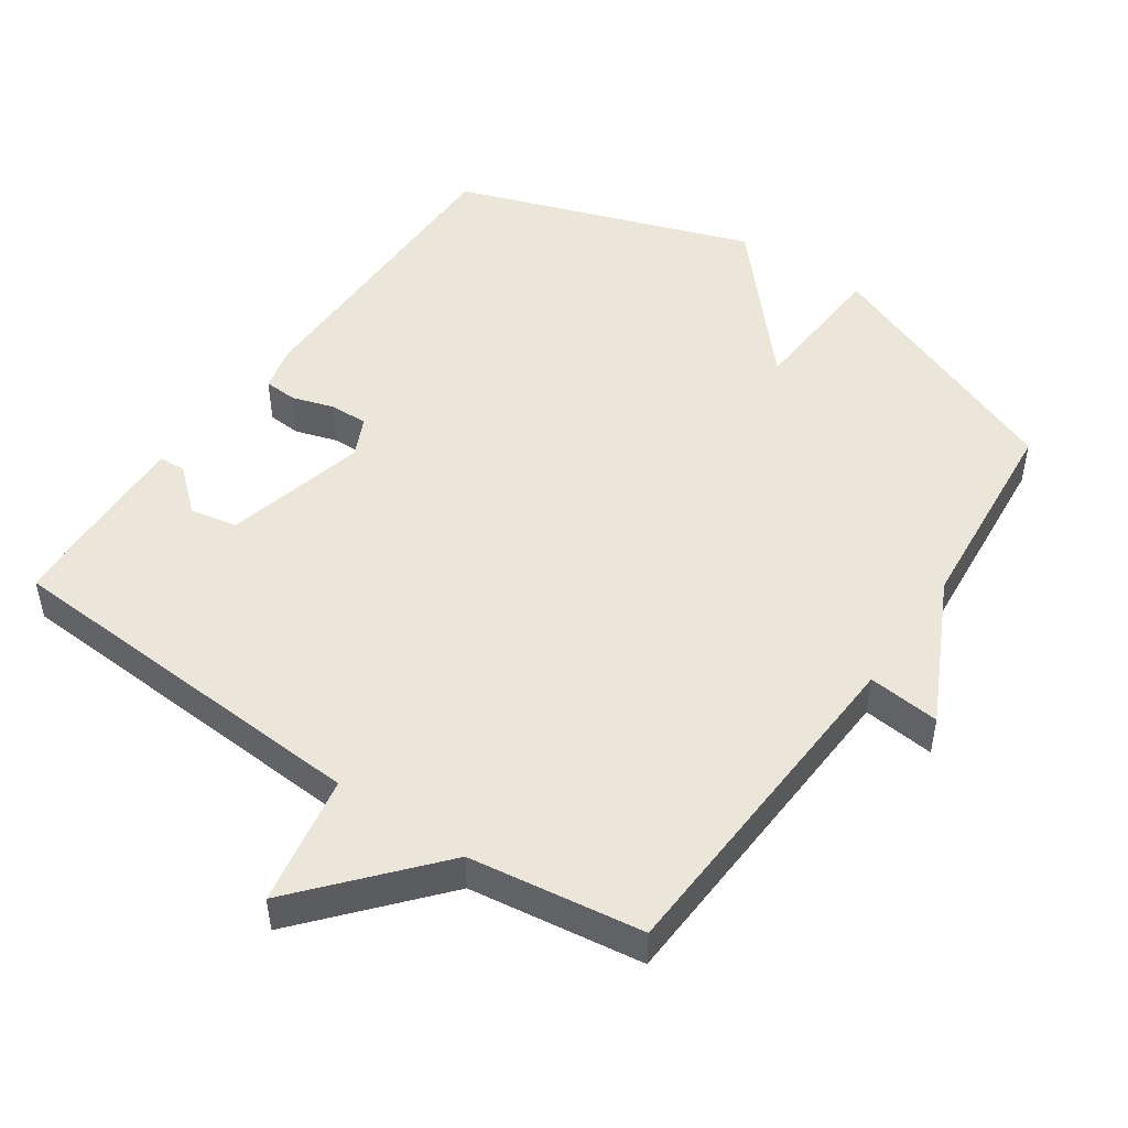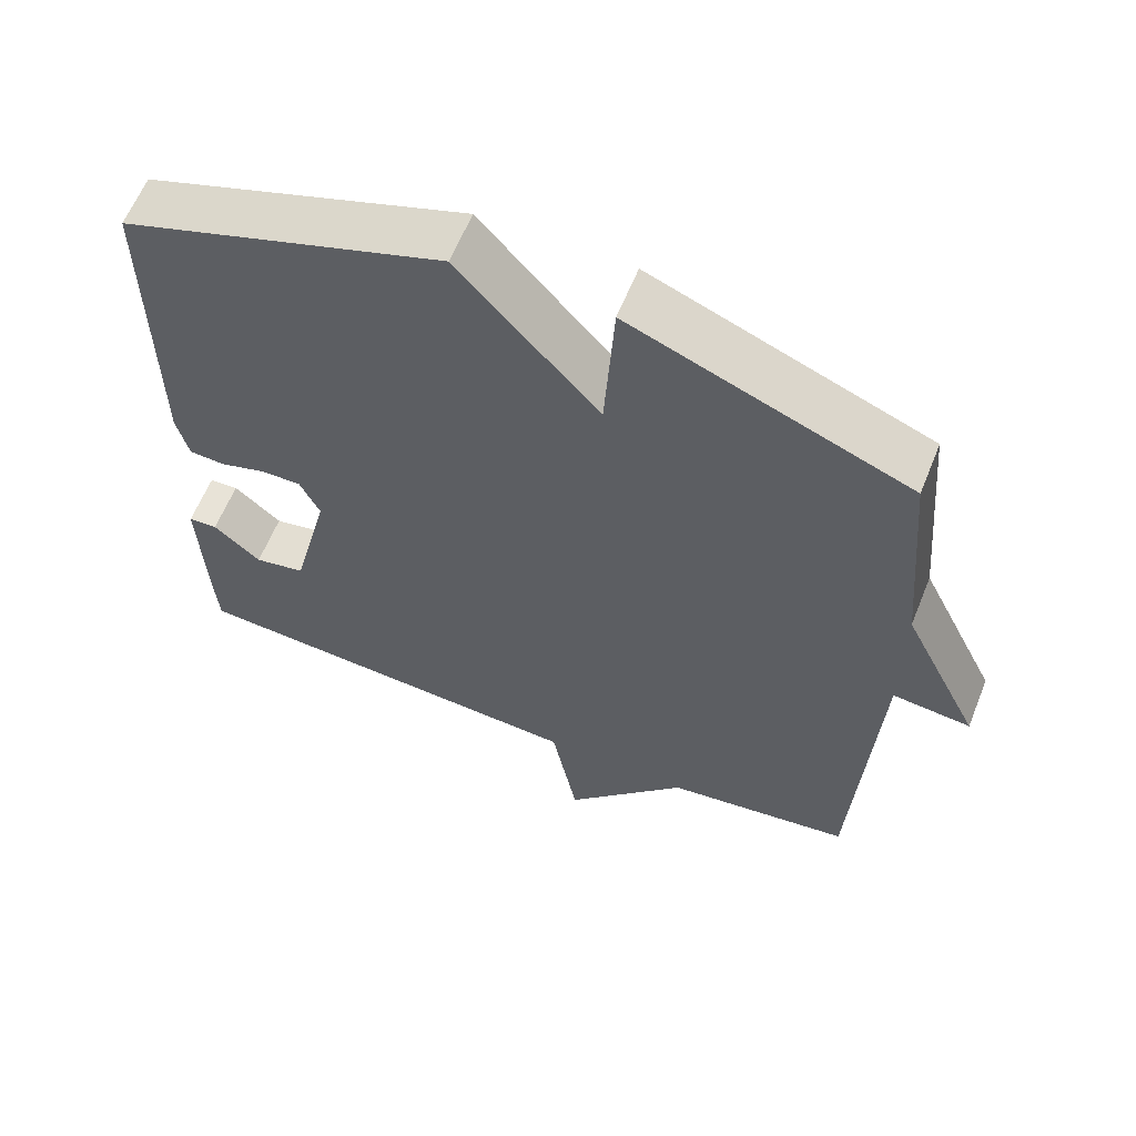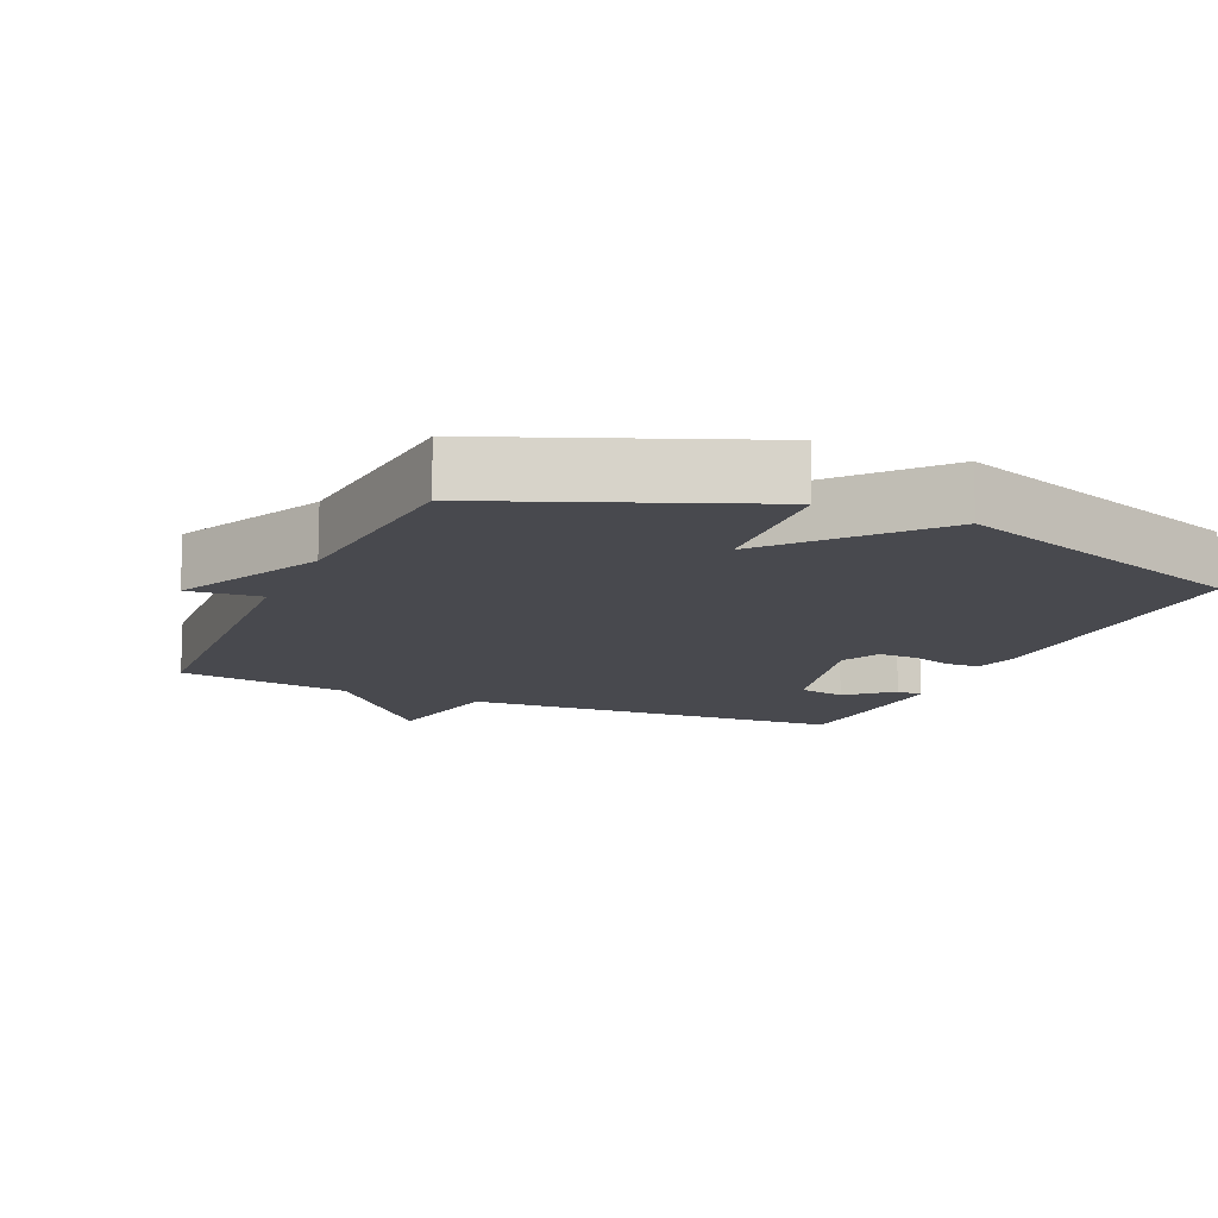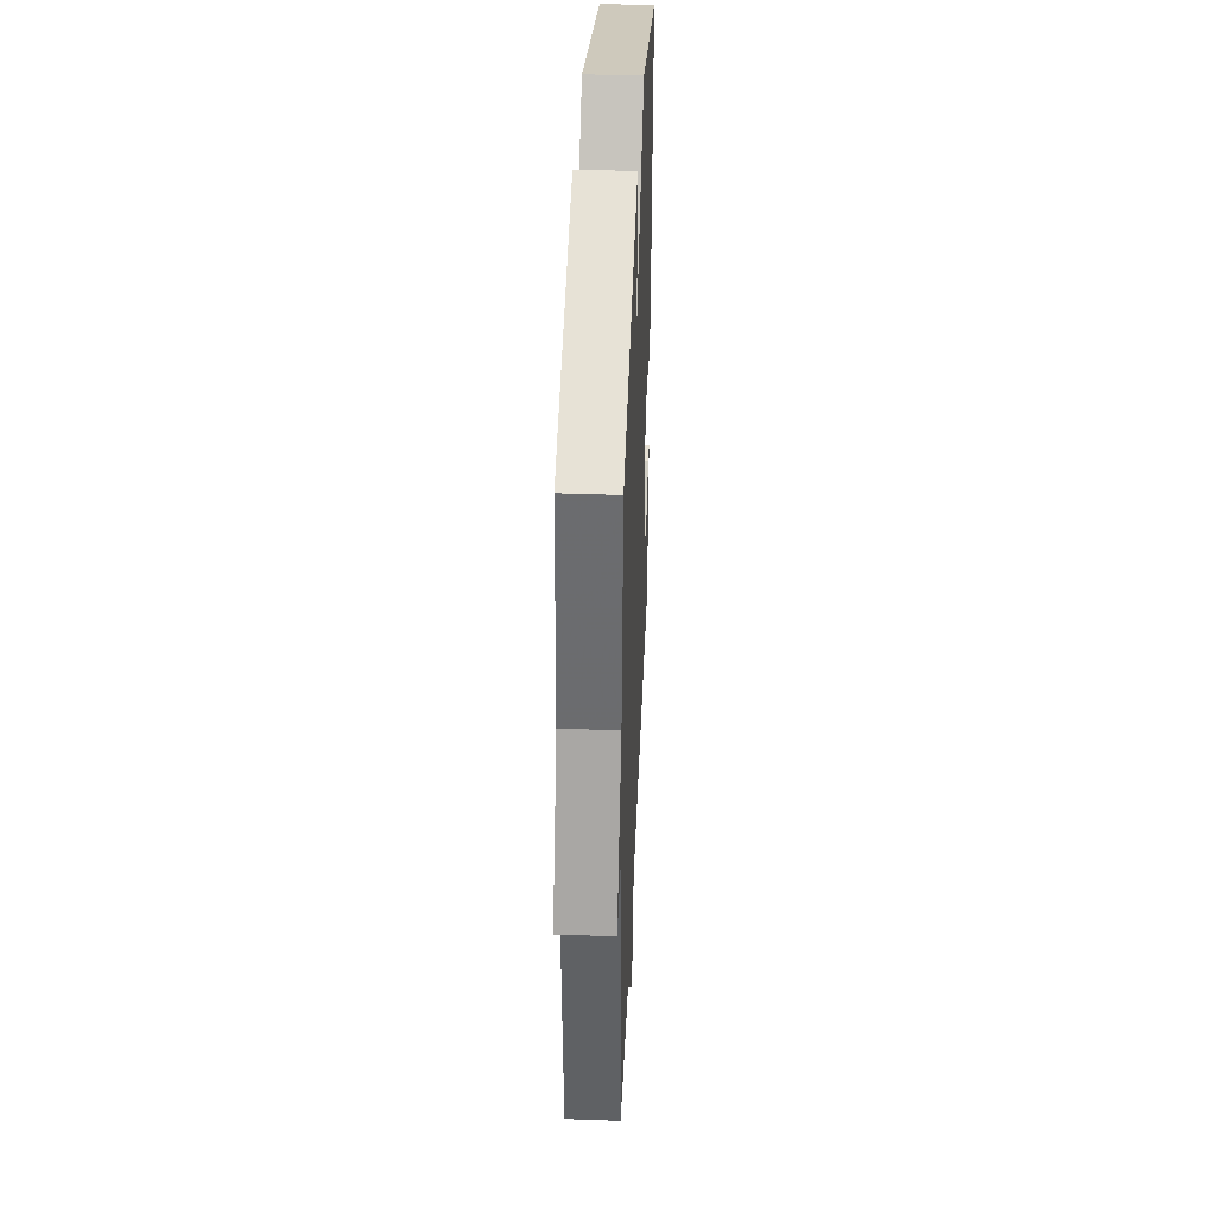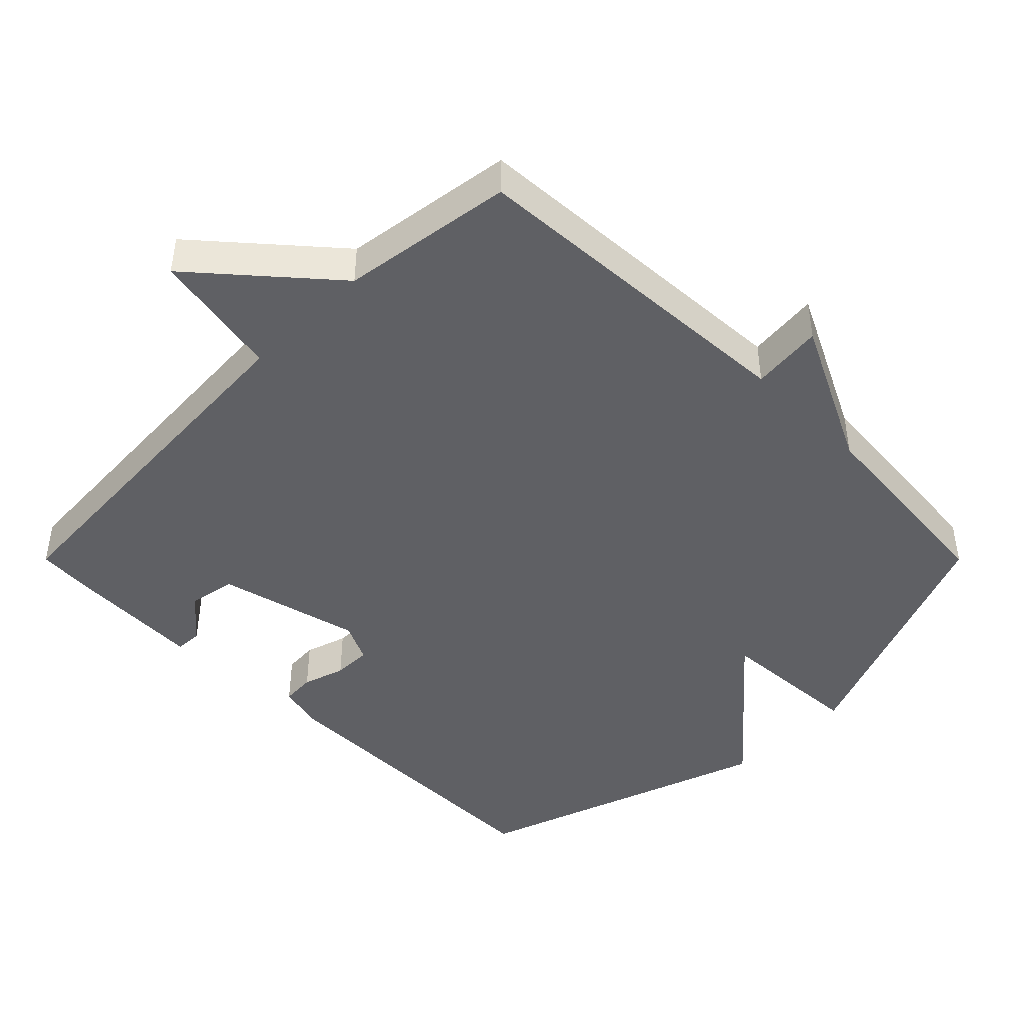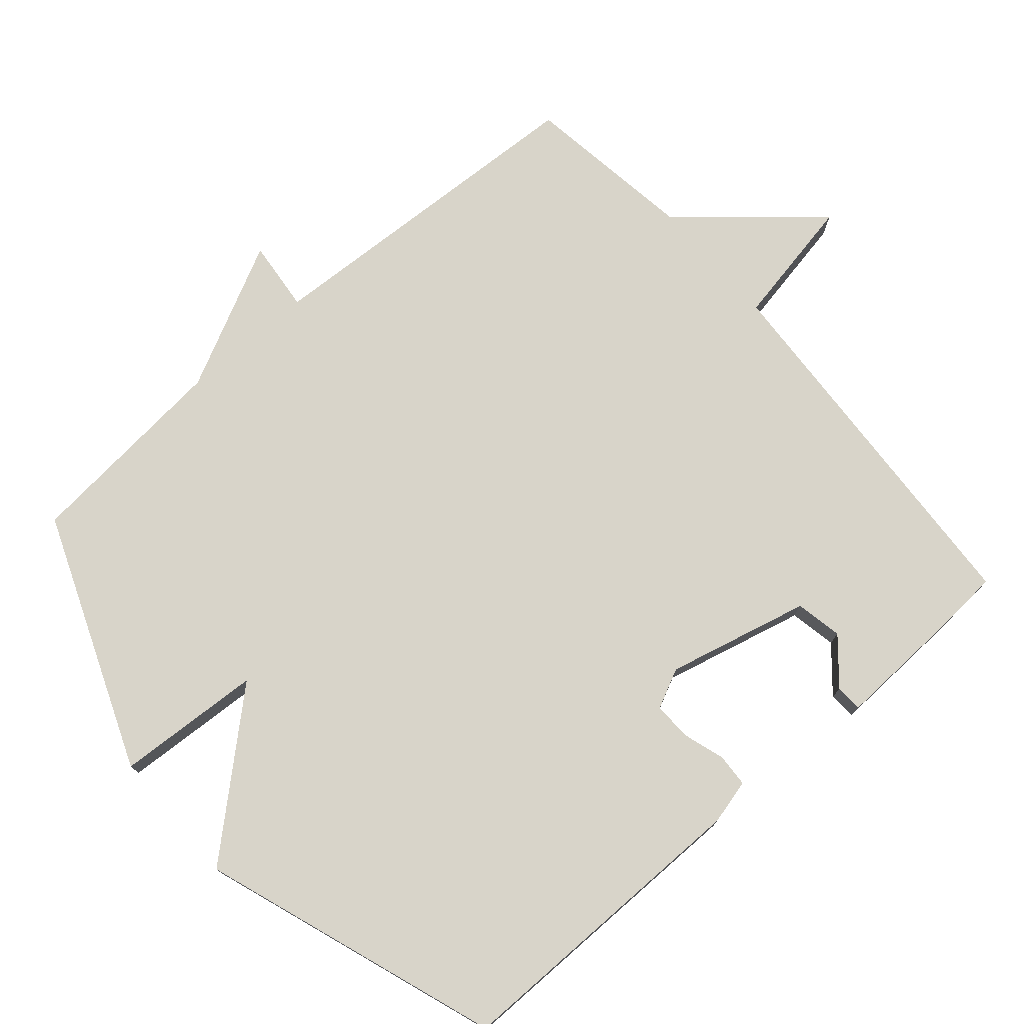
<metadata>
{"format":"obj","ext":"obj","renderer":"f3d","projection":"perspective","resolution":1024,"background":"white","views":[{"elev":48.5,"azim":-145.6,"up":"+Y"},{"elev":61.5,"azim":-158.1,"up":"+Z"},{"elev":-12.7,"azim":-23.9,"up":"+Y"},{"elev":41.2,"azim":-87.5,"up":"+Z"},{"elev":-44.7,"azim":-135.0,"up":"+Y"},{"elev":75.6,"azim":48.9,"up":"+Y"}]}
</metadata>
<code>
v -0.5 0.07 -0.5
v -0.527 0.07 -0.002
v -0.631 0.07 -0.013
v -0.527 0.07 0.198
v -0.5 0.07 0.5
v -0.13 0.07 0.648
v -0.117 0.07 0.437
v 0.07 0.07 0.648
v 0.5 0.07 0.5
v 0.499 0.07 0.048
v 0.483 0.07 -0.017
v 0.435 0.07 -0.02
v 0.374 0.07 -0.001
v 0.319 0.07 0
v 0.292 0.07 -0.057
v 0.343 0.07 -0.263
v 0.411 0.07 -0.276
v 0.474 0.07 -0.221
v 0.513 0.07 -0.223
v 0.506 0.07 -0.41
v 0.5 0.07 -0.5
v -0.05 0.07 -0.535
v -0.085 0.07 -0.724
v -0.25 0.07 -0.535
v -0.5 0 -0.5
v -0.527 0 -0.002
v -0.631 0 -0.013
v -0.527 0 0.198
v -0.5 0 0.5
v -0.13 0 0.648
v -0.117 0 0.437
v 0.07 0 0.648
v 0.5 0 0.5
v 0.499 0 0.048
v 0.483 0 -0.017
v 0.435 0 -0.02
v 0.374 0 -0.001
v 0.319 0 0
v 0.292 0 -0.057
v 0.343 0 -0.263
v 0.411 0 -0.276
v 0.474 0 -0.221
v 0.513 0 -0.223
v 0.506 0 -0.41
v 0.5 0 -0.5
v -0.05 0 -0.535
v -0.085 0 -0.724
v -0.25 0 -0.535
f 22 23 24
f 22 24 1 2
f 21 22 2
f 19 20 21
f 18 19 21
f 17 18 21
f 16 17 21
f 16 21 2
f 15 16 2
f 14 15 2
f 11 12 13
f 10 11 13
f 9 10 13
f 8 9 13
f 7 8 13
f 7 13 14
f 4 5 6 7
f 2 3 4 7
f 2 7 14
f 48 47 46
f 26 25 48 46
f 26 46 45
f 45 44 43
f 45 43 42
f 45 42 41
f 45 41 40
f 26 45 40
f 26 40 39
f 26 39 38
f 37 36 35
f 37 35 34
f 37 34 33
f 37 33 32
f 37 32 31
f 38 37 31
f 31 30 29 28
f 31 28 27 26
f 38 31 26
f 1 25 26 2
f 2 26 27 3
f 3 27 28 4
f 4 28 29 5
f 5 29 30 6
f 6 30 31 7
f 7 31 32 8
f 8 32 33 9
f 9 33 34 10
f 10 34 35 11
f 11 35 36 12
f 12 36 37 13
f 13 37 38 14
f 14 38 39 15
f 15 39 40 16
f 16 40 41 17
f 17 41 42 18
f 18 42 43 19
f 19 43 44 20
f 20 44 45 21
f 21 45 46 22
f 22 46 47 23
f 23 47 48 24
f 24 48 25 1

</code>
